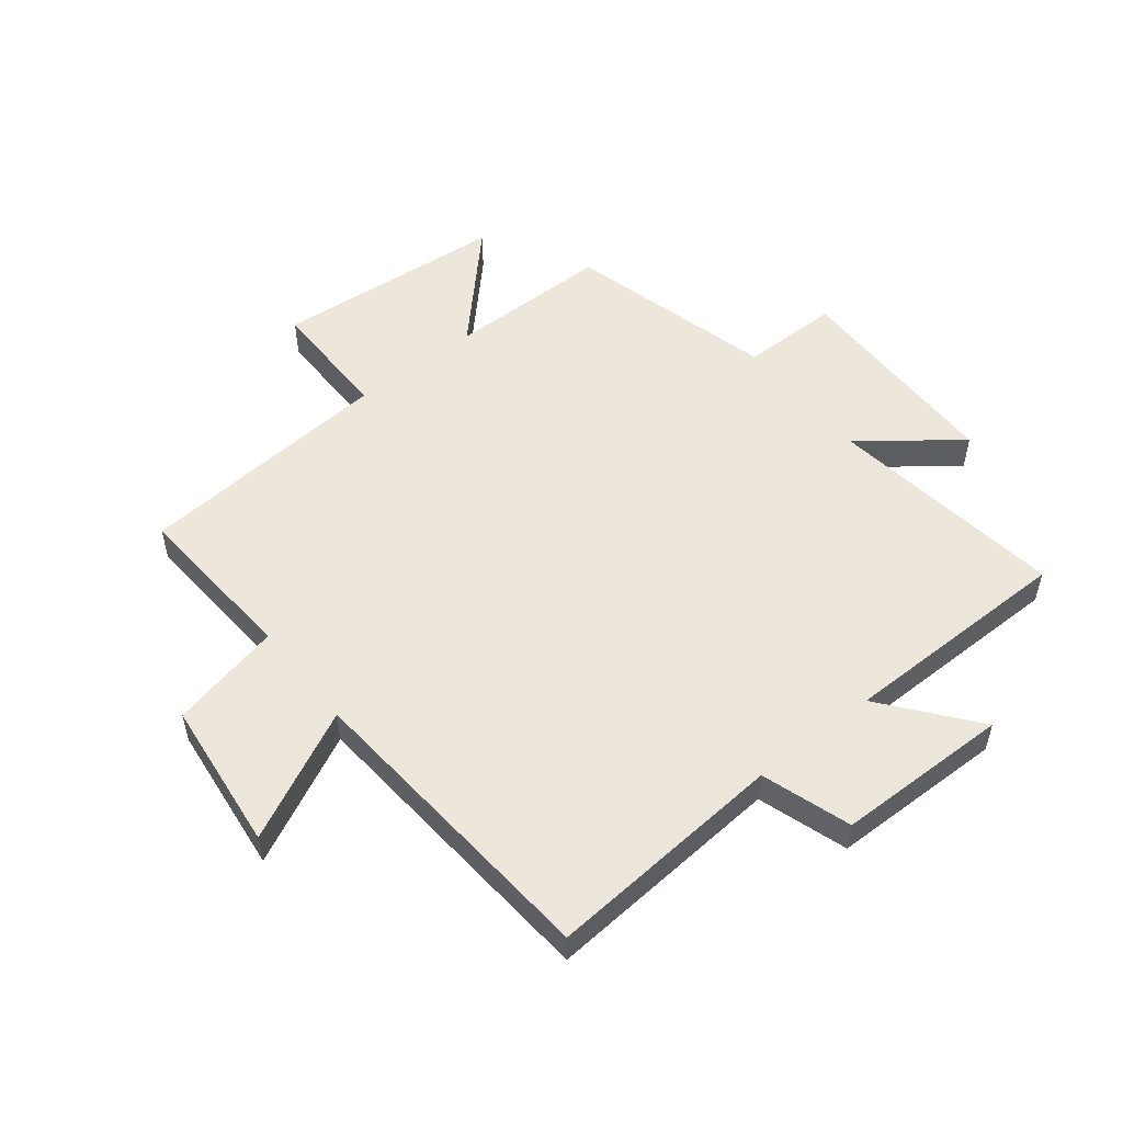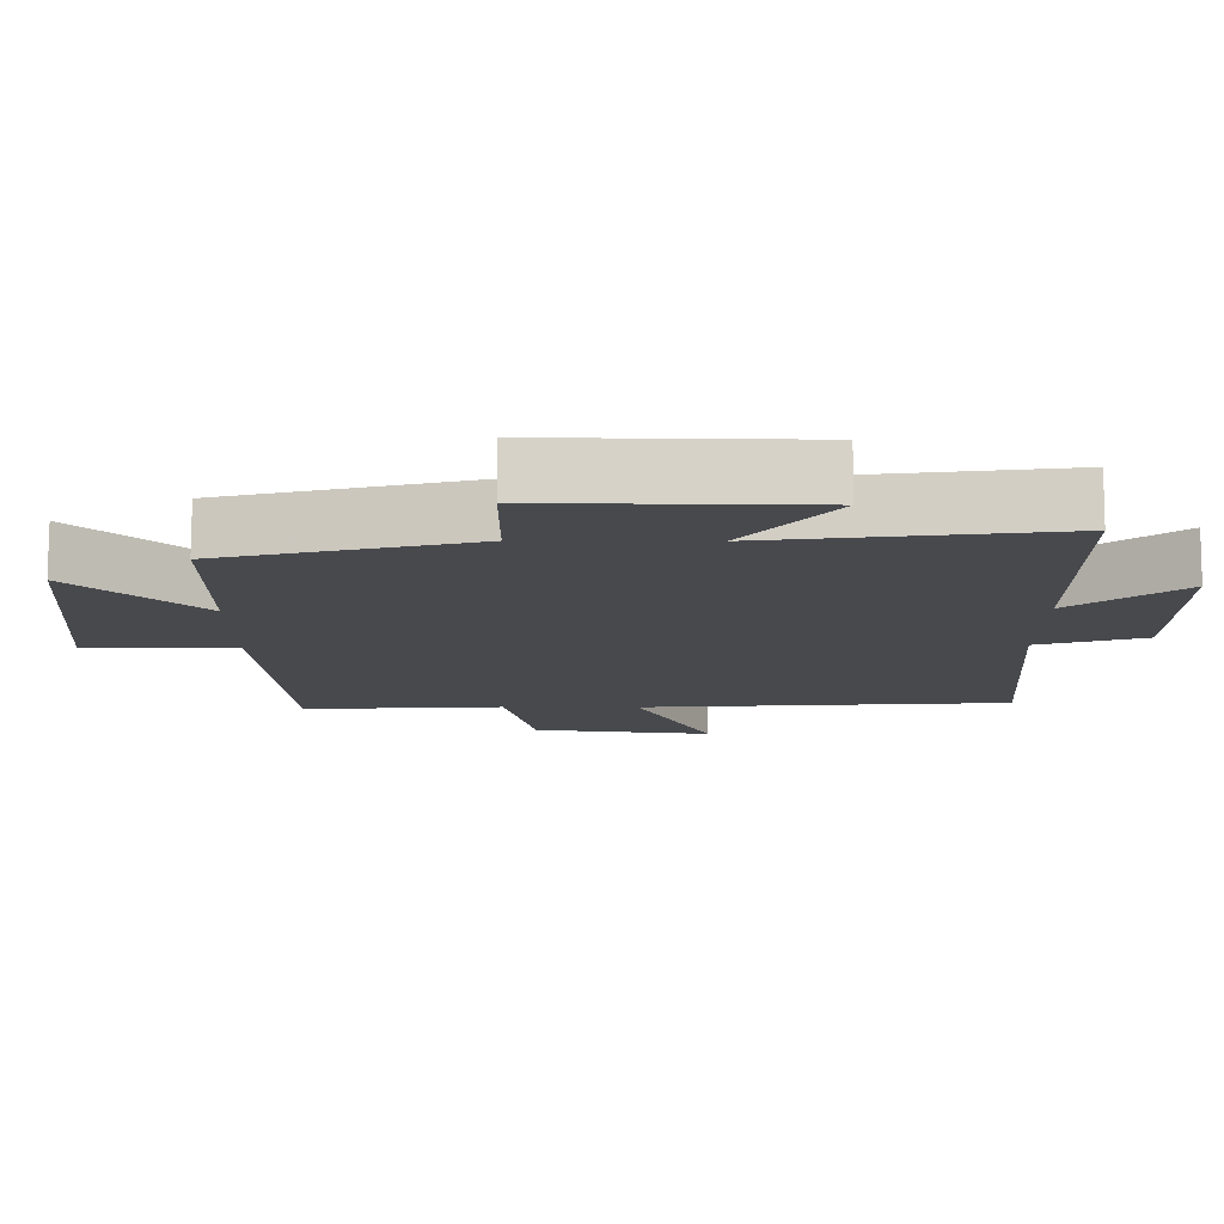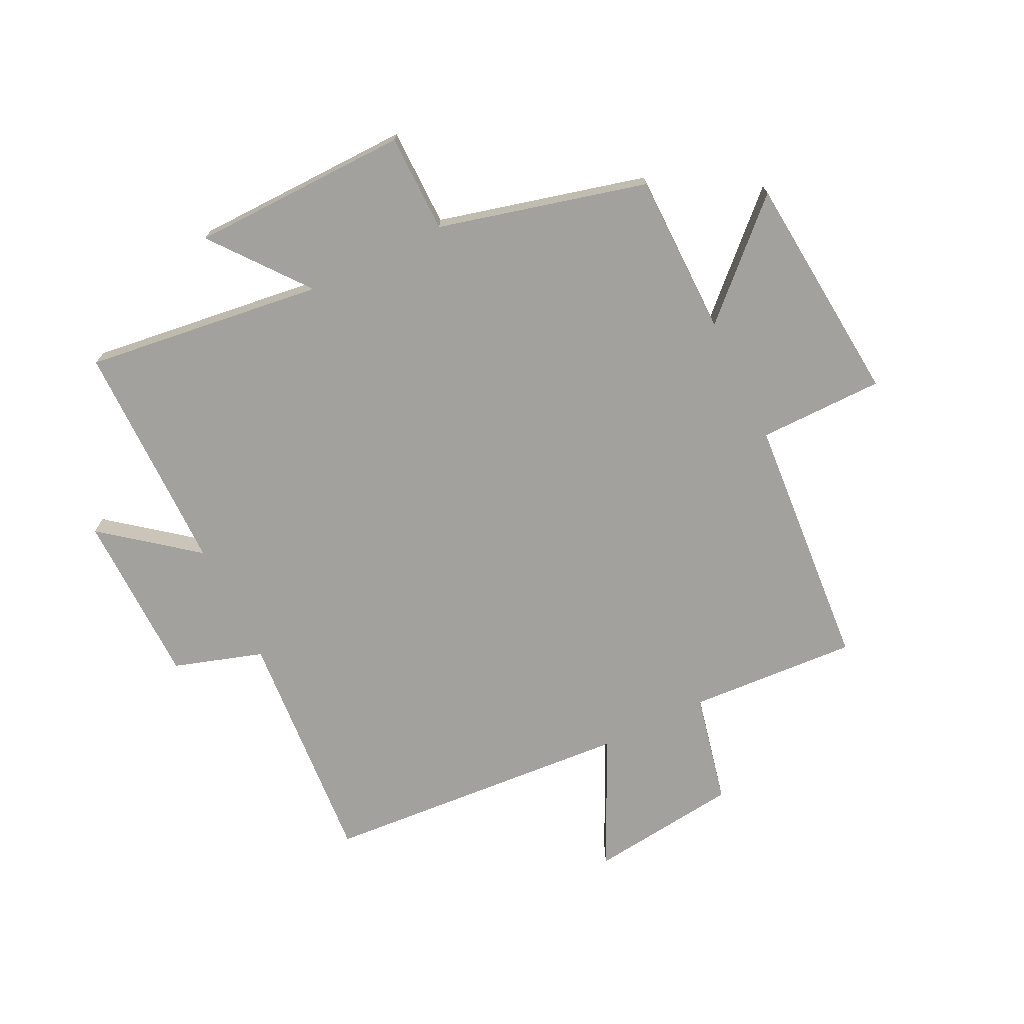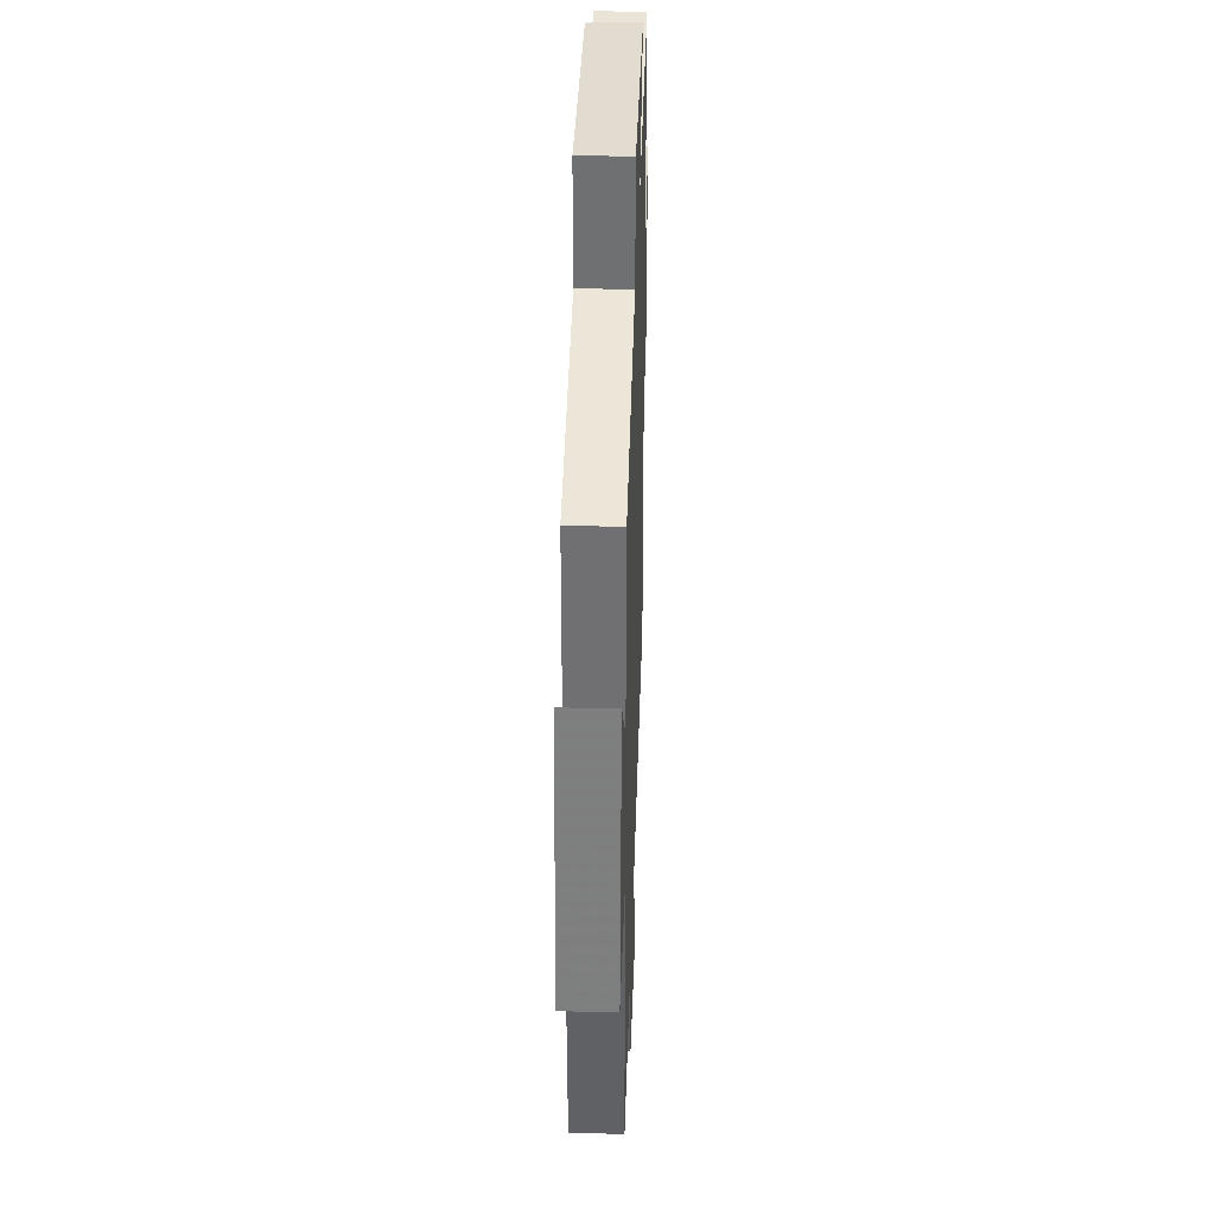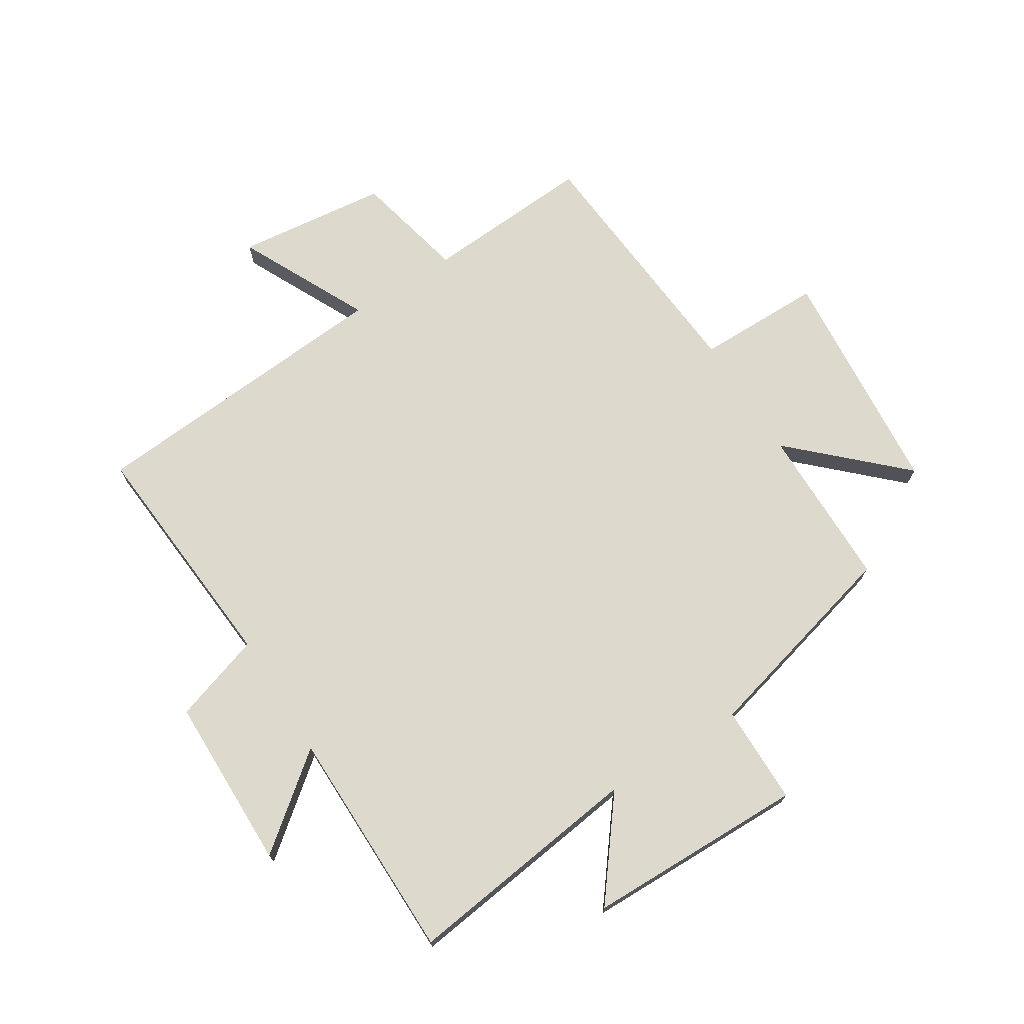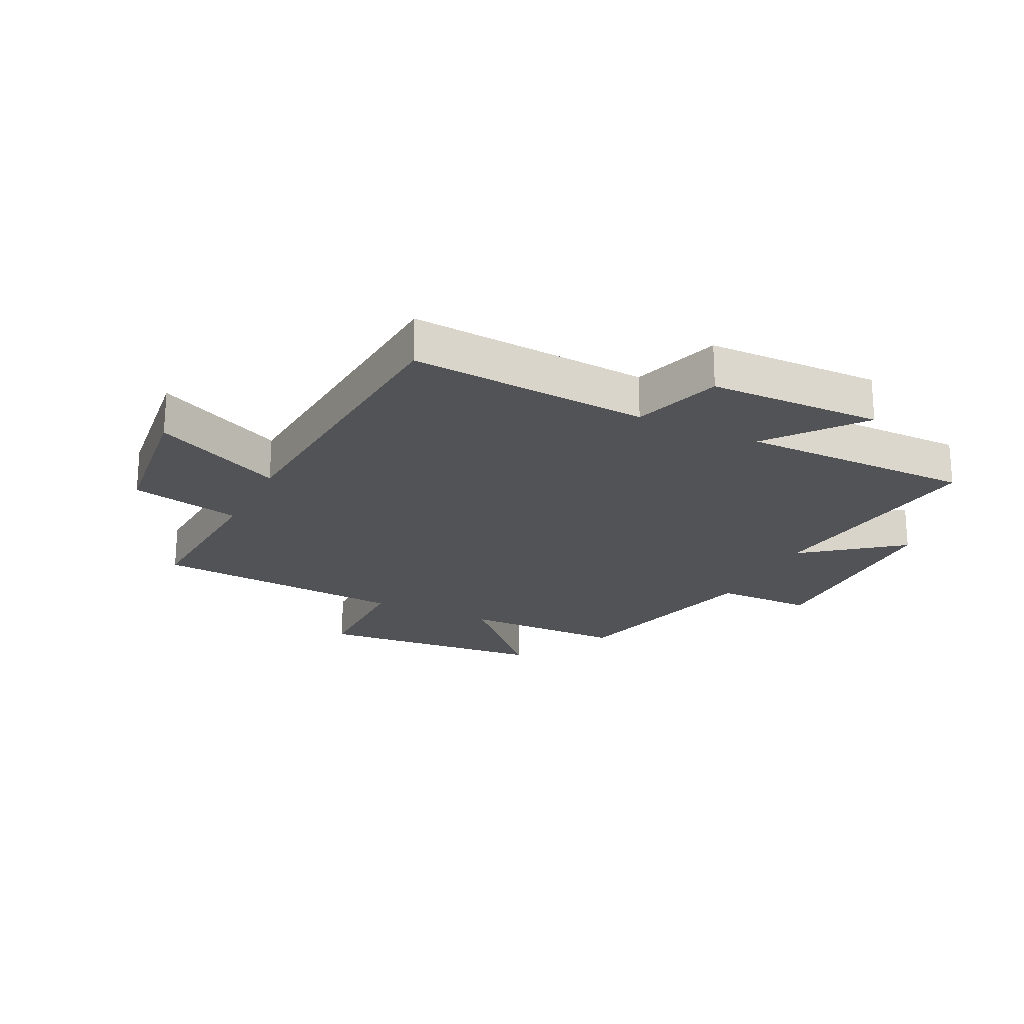
<metadata>
{"format":"obj","ext":"obj","renderer":"f3d","projection":"perspective","resolution":1024,"background":"white","views":[{"elev":53.0,"azim":-128.5,"up":"+Y"},{"elev":77.8,"azim":-179.9,"up":"+Z"},{"elev":-72.0,"azim":26.2,"up":"+Y"},{"elev":35.2,"azim":91.8,"up":"+Z"},{"elev":72.0,"azim":-32.3,"up":"+Y"},{"elev":-21.9,"azim":-115.9,"up":"+Y"}]}
</metadata>
<code>
v -0.531 0.07 -0.461
v -0.5 0.07 -0.058
v -0.65 0.07 -0.01
v -0.654 0.07 0.282
v -0.5 0.07 0.16
v -0.498 0.07 0.552
v -0.096 0.07 0.5
v -0.221 0.07 0.66
v 0.147 0.07 0.666
v 0.148 0.07 0.5
v 0.498 0.07 0.41
v 0.5 0.07 0.136
v 0.677 0.07 0.305
v 0.711 0.07 -0.085
v 0.5 0.07 -0.086
v 0.466 0.07 -0.518
v 0.182 0.07 -0.5
v 0.14 0.07 -0.688
v -0.114 0.07 -0.718
v -0.008 0.07 -0.5
v -0.531 0 -0.461
v -0.5 0 -0.058
v -0.65 0 -0.01
v -0.654 0 0.282
v -0.5 0 0.16
v -0.498 0 0.552
v -0.096 0 0.5
v -0.221 0 0.66
v 0.147 0 0.666
v 0.148 0 0.5
v 0.498 0 0.41
v 0.5 0 0.136
v 0.677 0 0.305
v 0.711 0 -0.085
v 0.5 0 -0.086
v 0.466 0 -0.518
v 0.182 0 -0.5
v 0.14 0 -0.688
v -0.114 0 -0.718
v -0.008 0 -0.5
f 17 18 19 20
f 17 20 1 2
f 15 16 17 2
f 12 13 14 15
f 10 11 12 15
f 10 15 2 3
f 7 8 9 10
f 7 10 3
f 5 6 7
f 5 7 3
f 3 4 5
f 40 39 38 37
f 22 21 40 37
f 22 37 36 35
f 35 34 33 32
f 35 32 31 30
f 23 22 35 30
f 30 29 28 27
f 23 30 27
f 27 26 25
f 23 27 25
f 25 24 23
f 1 21 22 2
f 2 22 23 3
f 3 23 24 4
f 4 24 25 5
f 5 25 26 6
f 6 26 27 7
f 7 27 28 8
f 8 28 29 9
f 9 29 30 10
f 10 30 31 11
f 11 31 32 12
f 12 32 33 13
f 13 33 34 14
f 14 34 35 15
f 15 35 36 16
f 16 36 37 17
f 17 37 38 18
f 18 38 39 19
f 19 39 40 20
f 20 40 21 1

</code>
